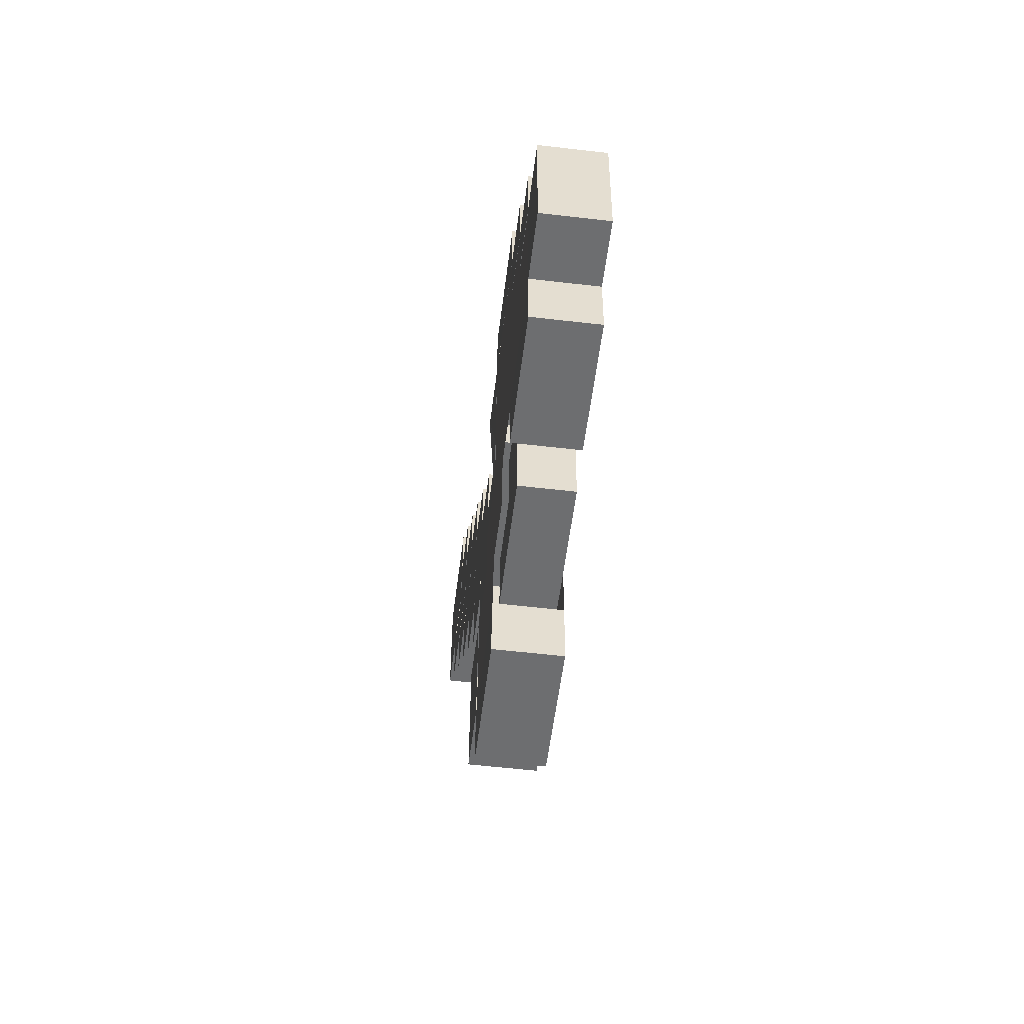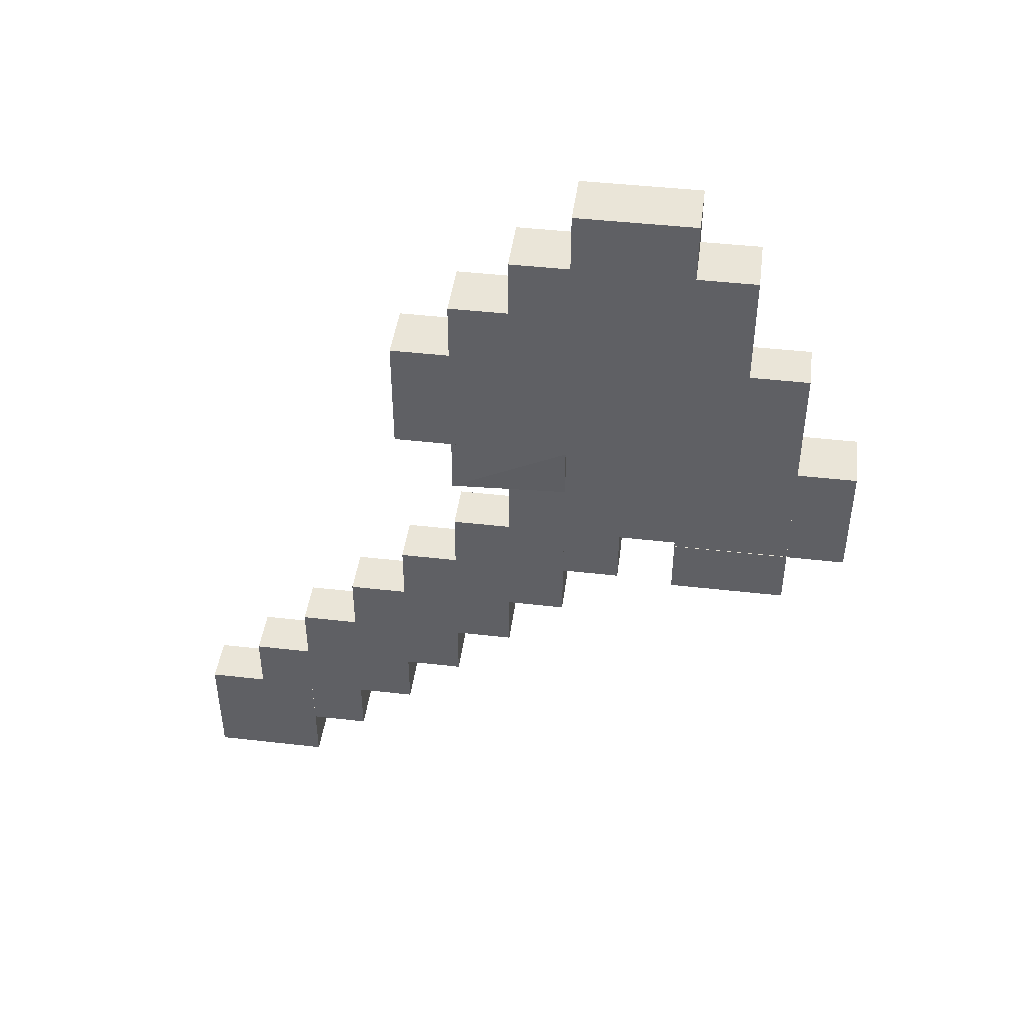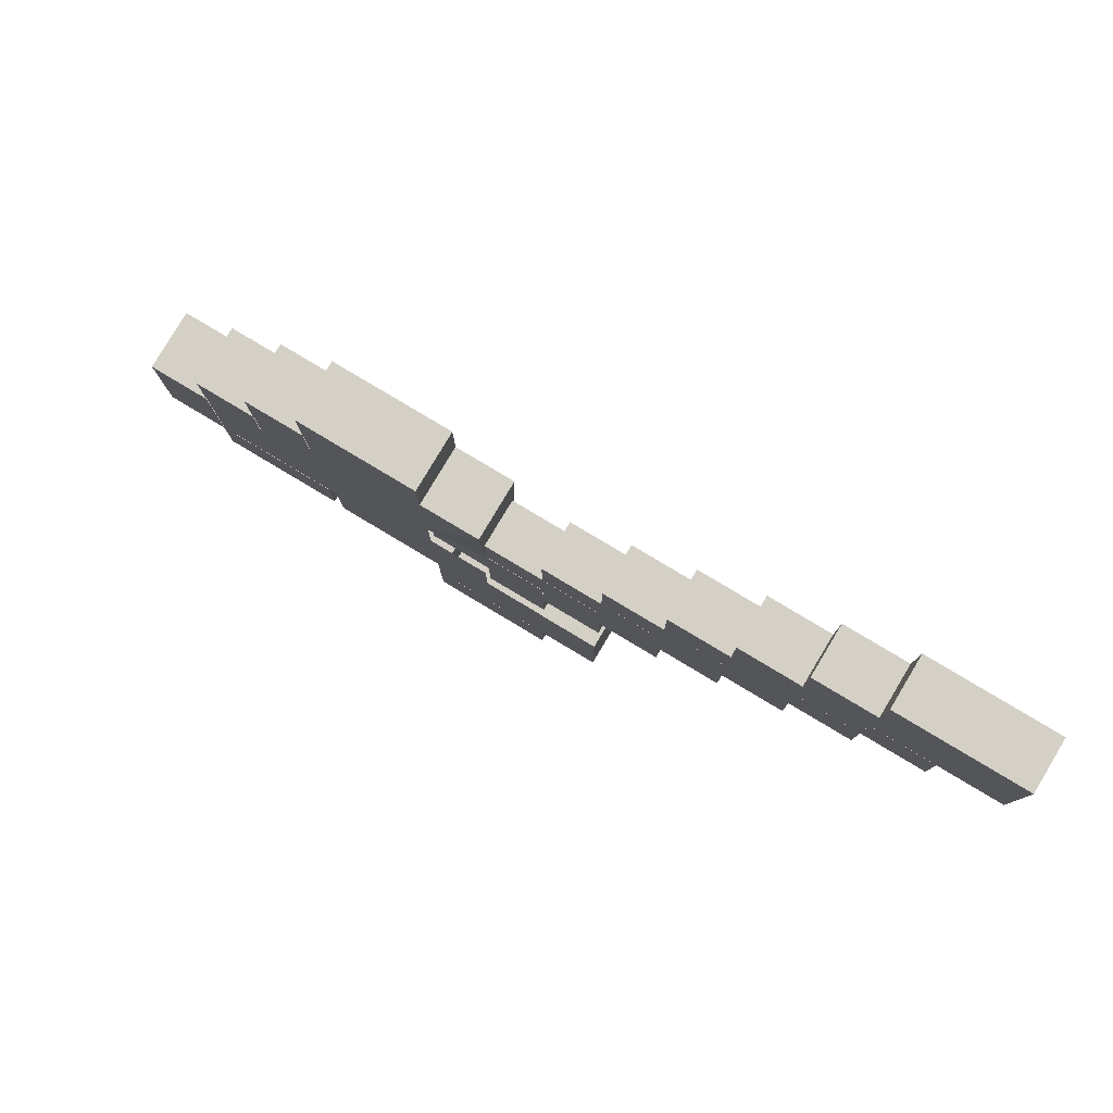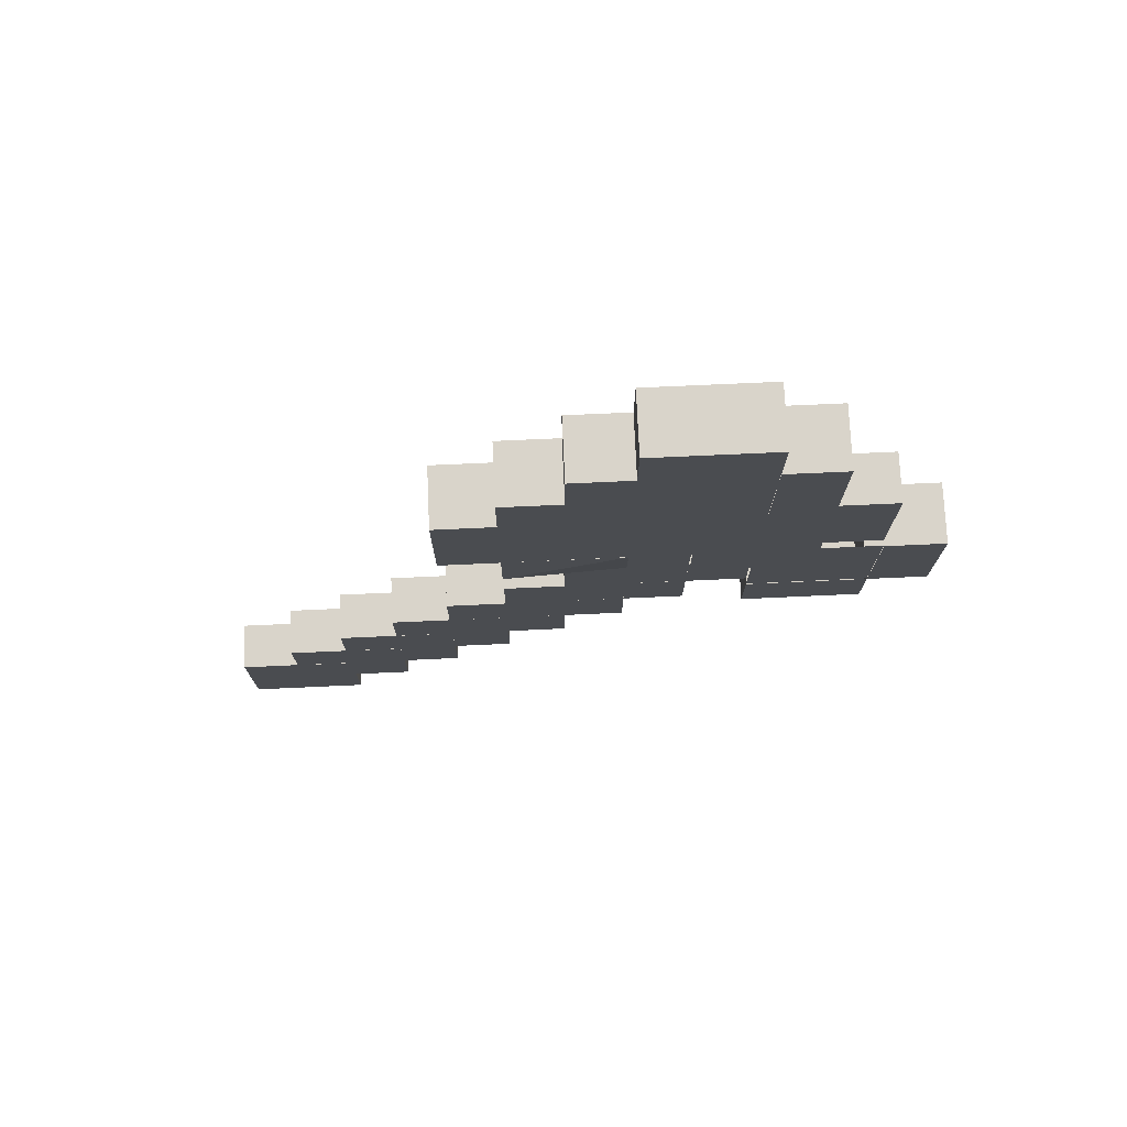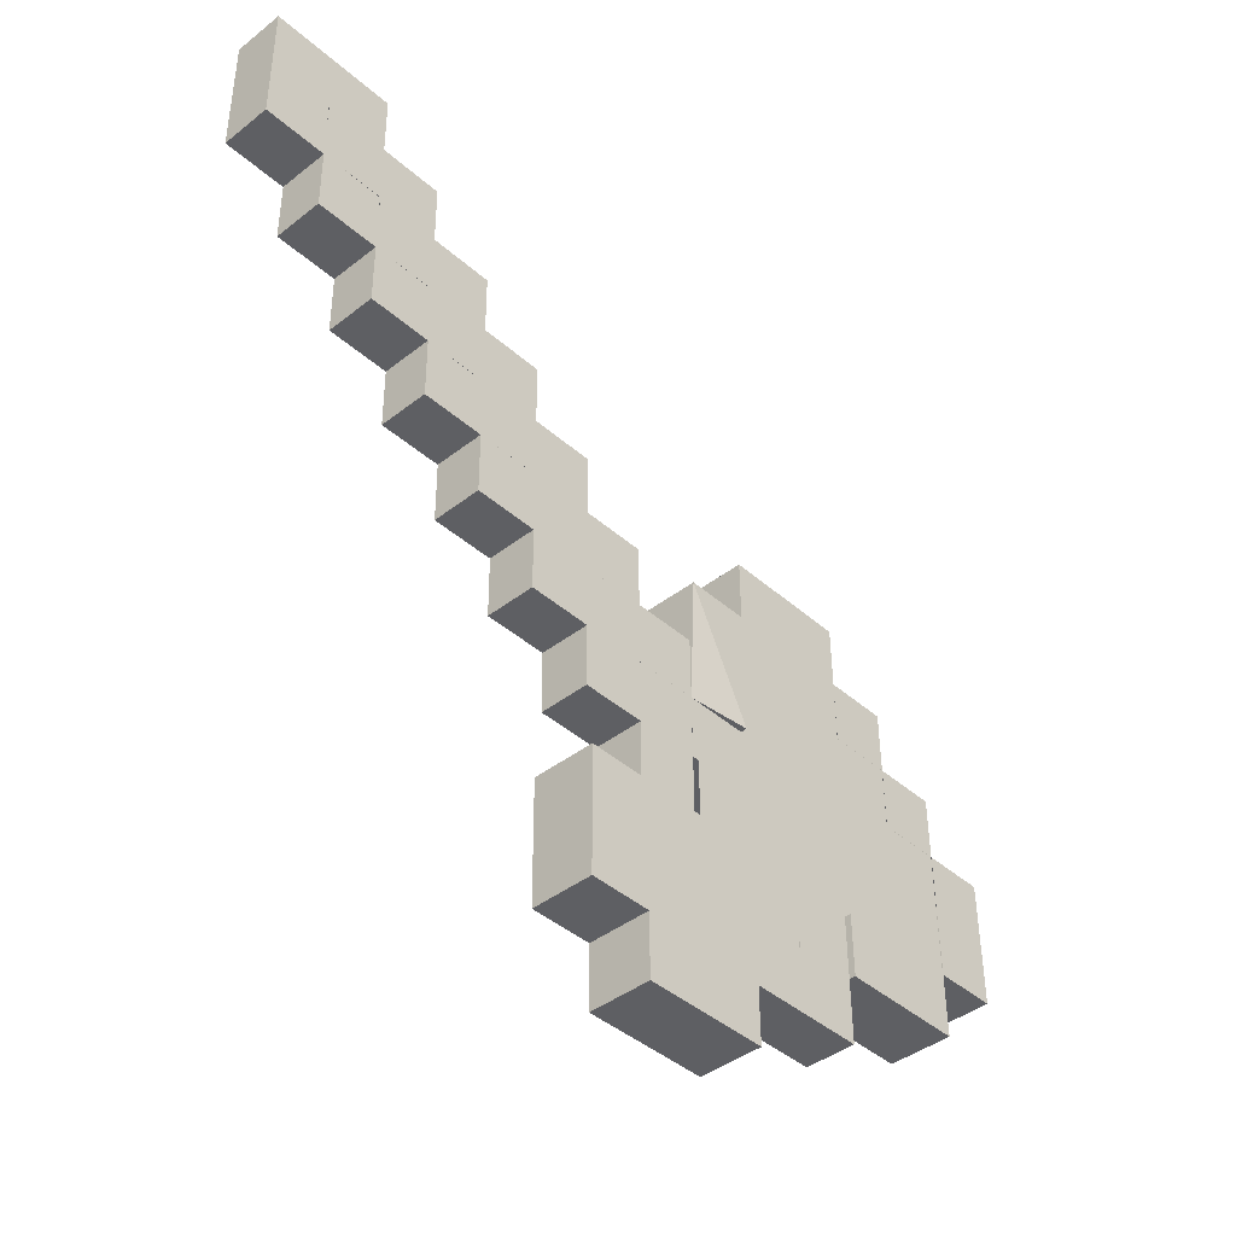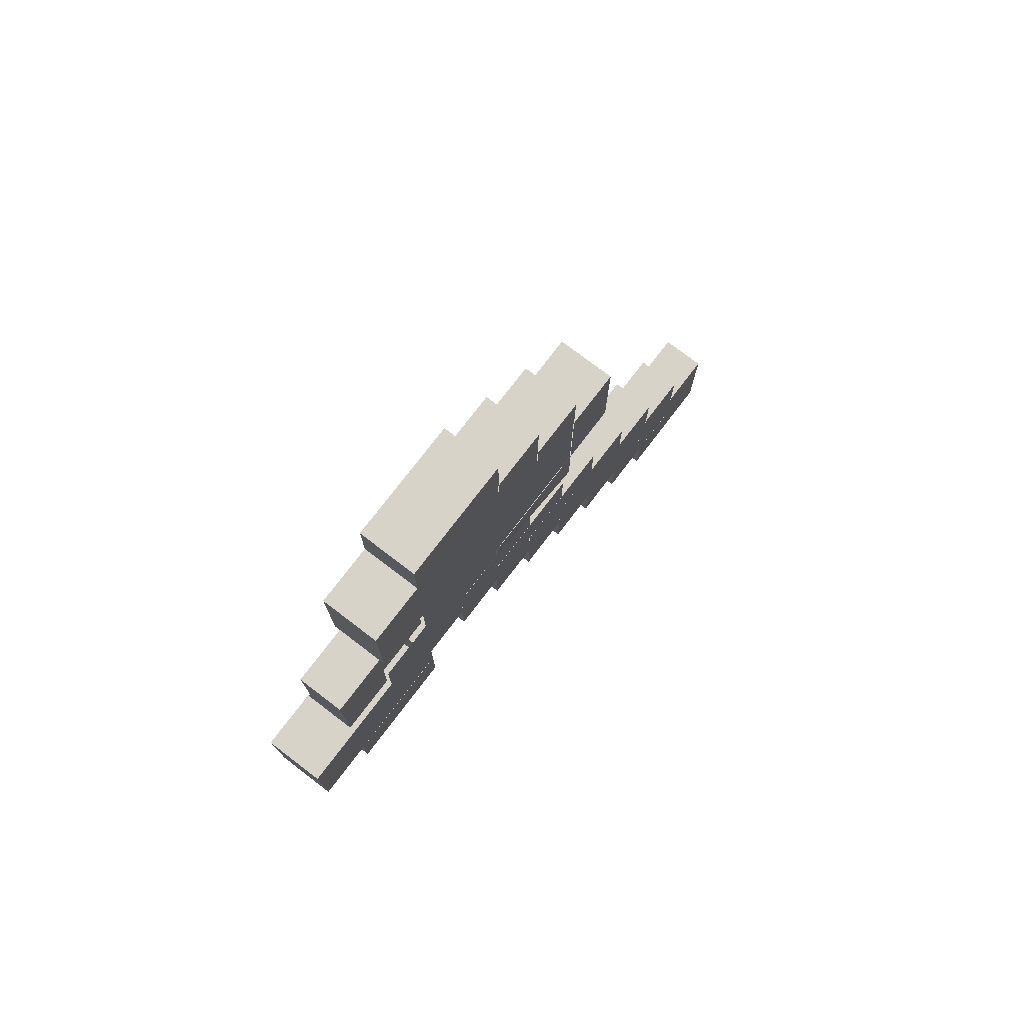
<metadata>
{"format":"obj","ext":"obj","renderer":"f3d","projection":"perspective","resolution":1024,"background":"white","views":[{"elev":-54.3,"azim":173.1,"up":"+Z"},{"elev":44.5,"azim":97.3,"up":"+Y"},{"elev":80.0,"azim":-59.1,"up":"+Z"},{"elev":74.8,"azim":87.1,"up":"+Y"},{"elev":-41.3,"azim":43.2,"up":"+Z"},{"elev":75.8,"azim":-143.0,"up":"+Y"}]}
</metadata>
<code>
o Axe:Wooden_Cube.012
v -3.898 0.1345 1.52
v -3.898 0.1345 1.458
v -3.948 0.1345 1.458
v -3.948 0.07205 1.458
v -3.948 0.197 1.458
v -3.898 0.197 1.458
v -3.898 0.197 1.395
v -3.948 0.197 1.395
v -3.948 0.1345 1.395
v -3.948 0.2595 1.395
v -3.898 0.2595 1.395
v -3.897 0.2595 1.333
v -3.947 0.2595 1.333
v -3.947 0.197 1.333
v -3.947 0.322 1.333
v -3.897 0.322 1.333
v -3.897 0.322 1.27
v -3.947 0.322 1.27
v -3.947 0.2595 1.27
v -3.947 0.3845 1.27
v -3.897 0.3845 1.27
v -3.897 0.3845 1.208
v -3.947 0.3845 1.208
v -3.947 0.322 1.208
v -3.897 0.322 1.208
v -3.896 0.322 1.145
v -3.946 0.322 1.145
v -3.896 0.2595 1.145
v -3.946 0.2595 1.145
v -3.952 0.3845 1.02
v -3.889 0.3845 1.02
v -3.889 0.3845 0.9578
v -3.951 0.3845 0.9575
v -3.889 0.2595 0.9578
v -3.951 0.2595 0.9575
v -3.953 0.2595 1.145
v -3.89 0.2595 1.145
v -3.889 0.2595 1.02
v -3.952 0.2595 1.02
v -3.953 0.197 1.145
v -3.89 0.197 1.145
v -3.889 0.197 1.02
v -3.952 0.197 1.02
v -3.891 0.3845 1.395
v -3.891 0.3845 1.27
v -3.953 0.3845 1.27
v -3.954 0.322 1.395
v -3.891 0.322 1.395
v -3.947 0.322 1.27
v -3.954 0.3845 1.395
v -3.892 0.3845 1.458
v -3.954 0.3845 1.457
v -3.954 0.5095 1.395
v -3.891 0.5095 1.395
v -3.892 0.5095 1.458
v -3.954 0.5095 1.457
v -3.954 0.572 1.395
v -3.891 0.572 1.395
v -3.891 0.572 1.333
v -3.954 0.572 1.332
v -3.891 0.5095 1.333
v -3.954 0.5095 1.332
v -3.954 0.6345 1.332
v -3.891 0.6345 1.333
v -3.891 0.6345 1.27
v -3.953 0.6345 1.27
v -3.891 0.572 1.27
v -3.953 0.572 1.27
v -3.89 0.6345 1.083
v -3.952 0.6345 1.082
v -3.953 0.5095 1.145
v -3.89 0.5095 1.145
v -3.89 0.5095 1.083
v -3.952 0.5095 1.082
v -3.953 0.697 1.27
v -3.891 0.697 1.27
v -3.89 0.697 1.145
v -3.953 0.697 1.145
v -3.89 0.6345 1.145
v -3.953 0.6345 1.145
v -3.948 0.1345 1.52
v -3.948 0.009547 1.52
v -3.948 0.07205 1.52
v -3.898 0.07205 1.52
v -3.899 0.07205 1.583
v -3.949 0.07205 1.583
v -3.949 -0.05295 1.583
v -3.949 0.009547 1.583
v -3.899 0.009547 1.583
v -3.899 0.009547 1.645
v -3.949 0.009547 1.645
v -3.949 -0.178 1.583
v -3.899 -0.178 1.583
v -3.899 -0.178 1.645
v -3.949 -0.1155 1.583
v -3.899 -0.1155 1.583
v -3.899 -0.1155 1.645
v -3.949 -0.1155 1.645
v -3.948 -0.1155 1.52
v -3.898 -0.1155 1.52
v -3.948 -0.05295 1.52
v -3.898 -0.05295 1.52
v -3.899 -0.05295 1.583
v -3.949 -0.178 1.645
v -3.9 -0.178 1.708
v -3.95 -0.178 1.708
v -3.949 -0.05295 1.645
v -3.899 -0.05295 1.645
v -3.9 -0.05295 1.708
v -3.95 -0.05295 1.708
v -3.948 -0.05295 1.458
v -3.898 -0.05295 1.458
v -3.948 0.009547 1.458
v -3.898 0.009547 1.458
v -3.898 0.009547 1.52
v -3.948 0.009547 1.395
v -3.898 0.009547 1.395
v -3.948 0.07205 1.395
v -3.898 0.07205 1.395
v -3.898 0.07205 1.458
v -3.947 0.07205 1.333
v -3.897 0.07205 1.333
v -3.947 0.1345 1.333
v -3.897 0.1345 1.333
v -3.898 0.1345 1.395
v -3.947 0.1345 1.27
v -3.897 0.1345 1.27
v -3.947 0.197 1.27
v -3.897 0.197 1.27
v -3.897 0.197 1.333
v -3.947 0.197 1.208
v -3.897 0.197 1.208
v -3.947 0.2595 1.208
v -3.897 0.2595 1.208
v -3.897 0.2595 1.27
v -3.946 0.447 1.083
v -3.896 0.447 1.083
v -3.896 0.447 1.145
v -3.946 0.447 1.145
v -3.946 0.5095 1.083
v -3.896 0.5095 1.083
v -3.896 0.5095 1.145
v -3.946 0.5095 1.145
v -3.946 0.3845 1.02
v -3.896 0.3845 1.02
v -3.896 0.3845 1.083
v -3.946 0.3845 1.083
v -3.946 0.5095 1.02
v -3.896 0.5095 1.02
v -3.947 0.2595 1.207
v -3.897 0.2595 1.208
v -3.947 0.322 1.207
v -3.897 0.322 1.208
v -3.897 0.322 1.27
v -3.947 0.197 1.27
v -3.897 0.197 1.27
v -3.947 0.2595 1.27
v -3.897 0.2595 1.27
v -3.897 0.2595 1.333
v -3.948 0.2595 1.332
v -3.948 0.1345 1.332
v -3.897 0.1345 1.333
v -3.948 0.197 1.332
v -3.897 0.197 1.333
v -3.898 0.197 1.395
v -3.948 0.197 1.395
v -3.948 0.07205 1.395
v -3.898 0.07205 1.395
v -3.948 0.1345 1.395
v -3.898 0.1345 1.395
v -3.898 0.1345 1.458
v -3.948 0.1345 1.457
v -3.948 0.009547 1.457
v -3.898 0.009547 1.458
v -3.948 0.07205 1.457
v -3.898 0.07205 1.458
v -3.898 0.07205 1.52
v -3.948 0.07205 1.52
v -3.948 -0.05295 1.52
v -3.898 -0.05295 1.52
v -3.948 0.009547 1.52
v -3.898 0.009547 1.52
v -3.899 0.009547 1.583
v -3.949 0.009547 1.582
v -3.949 -0.1155 1.582
v -3.899 -0.1155 1.583
v -3.899 -0.1155 1.645
v -3.949 -0.1155 1.645
v -3.949 -0.05295 1.582
v -3.899 -0.05295 1.583
v -3.899 -0.05295 1.645
v -3.949 -0.05295 1.645
v -3.952 0.447 1.145
v -3.891 0.447 1.145
v -3.891 0.5095 1.145
v -3.892 0.5095 1.395
v -3.953 0.5095 1.395
v -3.952 0.572 1.145
v -3.891 0.572 1.27
v -3.953 0.572 1.27
v -3.952 0.6345 1.145
v -3.891 0.6345 1.145
v -3.891 0.6345 1.27
v -3.953 0.6345 1.27
v -3.952 0.5095 1.145
v -3.891 0.5095 1.333
v -3.953 0.5095 1.332
v -3.891 0.572 1.145
v -3.891 0.572 1.333
v -3.953 0.572 1.332
v -3.952 0.3845 1.082
v -3.89 0.3845 1.083
v -3.892 0.3845 1.395
v -3.953 0.3845 1.395
v -3.952 0.447 1.082
v -3.89 0.447 1.083
v -3.892 0.447 1.395
v -3.953 0.447 1.395
v -3.952 0.322 1.02
v -3.891 0.322 1.208
v -3.952 0.322 1.207
v -3.952 0.3845 1.02
v -3.89 0.3845 1.02
v -3.891 0.3845 1.208
v -3.952 0.3845 1.207
v -3.952 0.2595 1.02
v -3.89 0.2595 1.02
v -3.891 0.2595 1.145
v -3.952 0.2595 1.145
v -3.89 0.322 1.02
v -3.891 0.322 1.145
v -3.952 0.322 1.145
v -3.947 0.322 1.27
v -3.947 0.2595 1.207
v -3.897 0.2595 1.208
v -3.947 0.322 1.207
v -3.897 0.322 1.208
v -3.897 0.322 1.27
v -3.947 0.197 1.27
v -3.897 0.197 1.27
v -3.947 0.2595 1.27
v -3.897 0.2595 1.27
v -3.897 0.2595 1.333
v -3.948 0.2595 1.332
v -3.948 0.1345 1.332
v -3.897 0.1345 1.333
v -3.948 0.197 1.332
v -3.897 0.197 1.333
v -3.898 0.197 1.395
v -3.948 0.197 1.395
v -3.948 0.07205 1.395
v -3.898 0.07205 1.395
v -3.948 0.1345 1.395
v -3.898 0.1345 1.395
v -3.898 0.1345 1.458
v -3.948 0.1345 1.457
v -3.948 0.009547 1.457
v -3.898 0.009547 1.458
v -3.948 0.07205 1.457
v -3.898 0.07205 1.458
v -3.898 0.07205 1.52
v -3.948 0.07205 1.52
v -3.948 -0.05295 1.52
v -3.898 -0.05295 1.52
v -3.948 0.009547 1.52
v -3.898 0.009547 1.52
v -3.899 0.009547 1.583
v -3.949 0.009547 1.582
v -3.949 -0.1155 1.582
v -3.899 -0.1155 1.583
v -3.899 -0.1155 1.645
v -3.949 -0.1155 1.645
v -3.949 -0.05295 1.582
v -3.899 -0.05295 1.583
v -3.899 -0.05295 1.645
v -3.949 -0.05295 1.645
f 216 213 212
f 76 66 65
f 198 204 201
f 80 75 78
f 70 79 69
f 185 192 189
f 260 266 258
f 190 187 186
f 234 233 236
f 257 262 259
f 69 72 73
f 239 244 241
f 263 268 265
f 248 254 246
f 254 260 252
f 251 256 253
f 157 156 155
f 269 276 273
f 74 80 70
f 148 145 144
f 65 59 67
f 136 143 140
f 64 60 59
f 141 138 137
f 68 63 66
f 59 54 61
f 58 53 54
f 62 57 60
f 133 132 131
f 54 51 44
f 44 52 50
f 128 127 126
f 154 47 49
f 46 154 49
f 123 122 121
f 45 48 154
f 48 50 47
f 118 117 116
f 46 47 50
f 34 39 35
f 113 112 111
f 32 38 34
f 104 110 107
f 105 110 106
f 35 30 33
f 110 108 107
f 28 133 29
f 101 100 99
f 26 134 28
f 29 24 27
f 96 94 93
f 95 93 92
f 98 96 95
f 23 25 24
f 91 89 88
f 22 17 25
f 21 18 17
f 86 84 83
f 24 20 23
f 17 12 135
f 81 2 3
f 16 13 12
f 19 15 18
f 5 7 8
f 12 7 130
f 11 8 7
f 10 12 13
f 14 10 13
f 7 2 125
f 6 3 2
f 9 5 8
f 2 84 120
f 1 83 84
f 4 81 3
f 84 89 115
f 85 88 89
f 82 86 83
f 33 34 35
f 30 32 33
f 43 36 39
f 41 36 40
f 38 41 42
f 39 42 43
f 89 108 103
f 42 40 43
f 90 107 108
f 56 54 53
f 87 91 88
f 51 56 52
f 50 56 53
f 93 104 92
f 57 59 60
f 92 98 95
f 100 95 99
f 63 65 66
f 102 96 100
f 99 87 101
f 70 73 74
f 73 71 74
f 78 79 80
f 75 77 78
f 94 106 104
f 211 218 215
f 219 225 222
f 77 65 79
f 230 228 227
f 108 105 94
f 112 101 111
f 114 102 112
f 111 82 113
f 117 113 116
f 119 114 117
f 116 4 118
f 122 118 121
f 124 119 122
f 121 9 123
f 127 123 126
f 129 124 127
f 126 14 128
f 132 128 131
f 134 129 132
f 131 19 133
f 140 149 148
f 149 146 145
f 144 140 148
f 274 271 270
f 153 158 151
f 154 157 158
f 150 49 152
f 156 163 155
f 158 164 156
f 155 160 157
f 162 169 161
f 164 170 162
f 161 166 163
f 245 250 247
f 170 176 168
f 167 172 169
f 242 248 240
f 176 182 174
f 173 178 175
f 237 242 235
f 182 190 180
f 266 274 264
f 179 184 181
f 195 217 194
f 193 197 205
f 202 199 208
f 208 206 195
f 198 207 210
f 223 220 230
f 219 229 232
f 216 217 213
f 76 75 66
f 198 200 204
f 80 66 75
f 70 80 79
f 185 188 192
f 260 261 266
f 190 191 187
f 234 241 233
f 257 265 262
f 69 79 72
f 239 247 244
f 263 273 268
f 248 249 254
f 254 255 260
f 251 259 256
f 157 158 156
f 269 272 276
f 74 71 80
f 148 149 145
f 65 64 59
f 136 139 143
f 64 63 60
f 141 142 138
f 68 60 63
f 59 58 54
f 58 57 53
f 62 53 57
f 133 134 132
f 54 55 51
f 44 51 52
f 128 129 127
f 154 48 47
f 46 45 154
f 123 124 122
f 45 44 48
f 48 44 50
f 118 119 117
f 46 49 47
f 34 38 39
f 113 114 112
f 32 31 38
f 104 106 110
f 105 109 110
f 35 39 30
f 110 109 108
f 28 134 133
f 101 102 100
f 26 25 134
f 29 133 24
f 96 97 94
f 95 96 93
f 98 97 96
f 23 22 25
f 91 90 89
f 22 21 17
f 21 20 18
f 86 85 84
f 24 18 20
f 17 16 12
f 81 1 2
f 16 15 13
f 19 13 15
f 5 6 7
f 12 11 7
f 11 10 8
f 10 11 12
f 14 8 10
f 7 6 2
f 6 5 3
f 9 3 5
f 2 1 84
f 1 81 83
f 4 83 81
f 84 85 89
f 85 86 88
f 82 88 86
f 33 32 34
f 30 31 32
f 43 40 36
f 41 37 36
f 38 37 41
f 39 38 42
f 89 90 108
f 42 41 40
f 90 91 107
f 56 55 54
f 87 107 91
f 51 55 56
f 50 52 56
f 93 94 104
f 57 58 59
f 92 104 98
f 100 96 95
f 63 64 65
f 102 103 96
f 99 95 87
f 70 69 73
f 73 72 71
f 78 77 79
f 75 76 77
f 94 105 106
f 211 214 218
f 219 221 225
f 77 76 65
f 230 231 228
f 108 109 105
f 112 102 101
f 114 115 102
f 111 101 82
f 117 114 113
f 119 120 114
f 116 113 4
f 122 119 118
f 124 125 119
f 121 118 9
f 127 124 123
f 129 130 124
f 126 123 14
f 132 129 128
f 134 135 129
f 131 128 19
f 140 141 149
f 149 141 146
f 144 147 140
f 274 275 271
f 153 154 158
f 154 49 157
f 150 157 49
f 156 164 163
f 158 159 164
f 155 163 160
f 162 170 169
f 164 165 170
f 161 169 166
f 245 253 250
f 170 171 176
f 167 175 172
f 242 243 248
f 176 177 182
f 173 181 178
f 237 238 242
f 182 183 190
f 266 267 274
f 179 189 184
f 195 196 217
f 193 218 197
f 202 203 199
f 208 209 206
f 198 205 207
f 223 224 220
f 219 226 229

</code>
